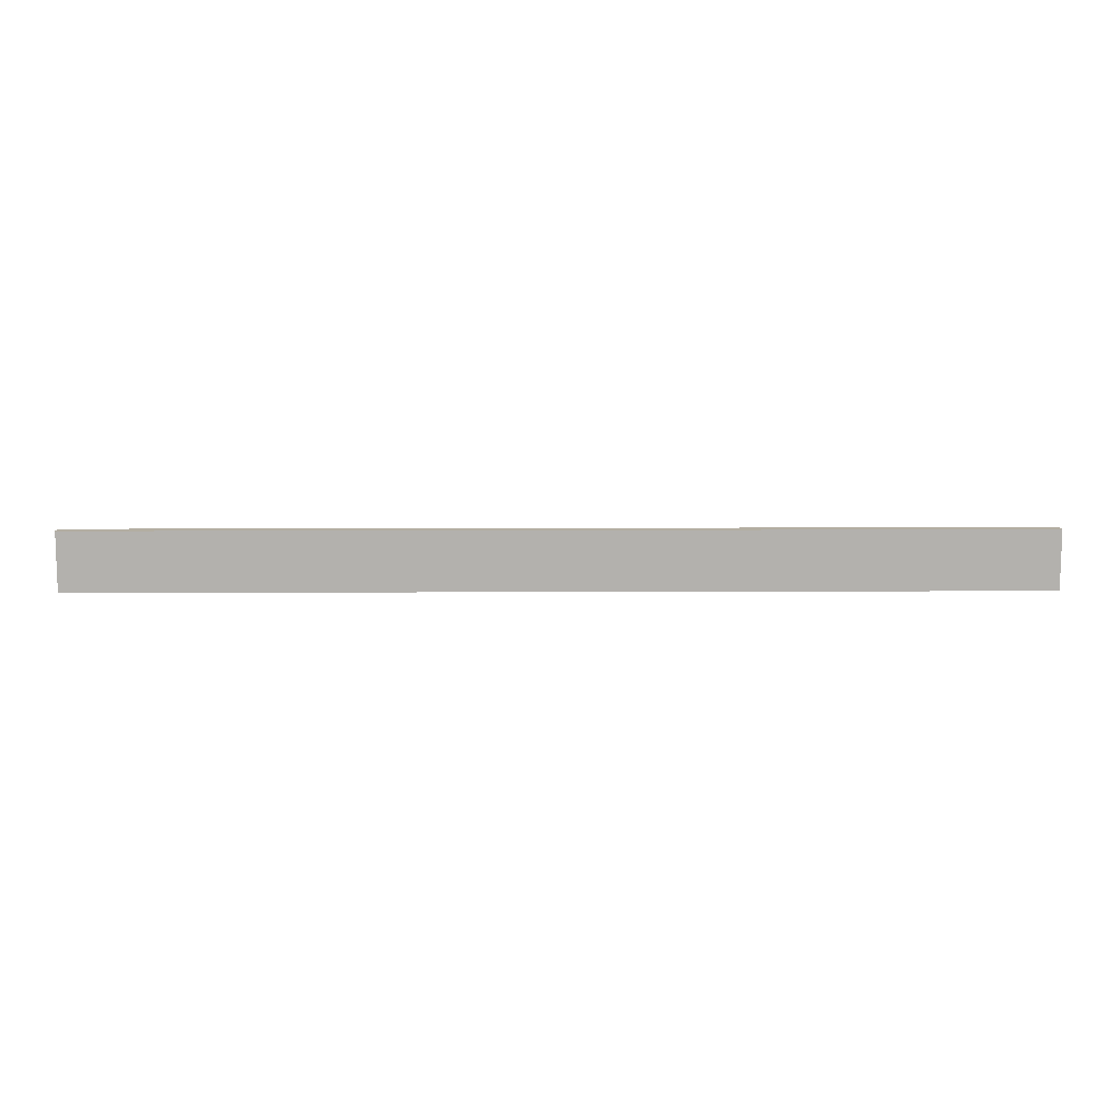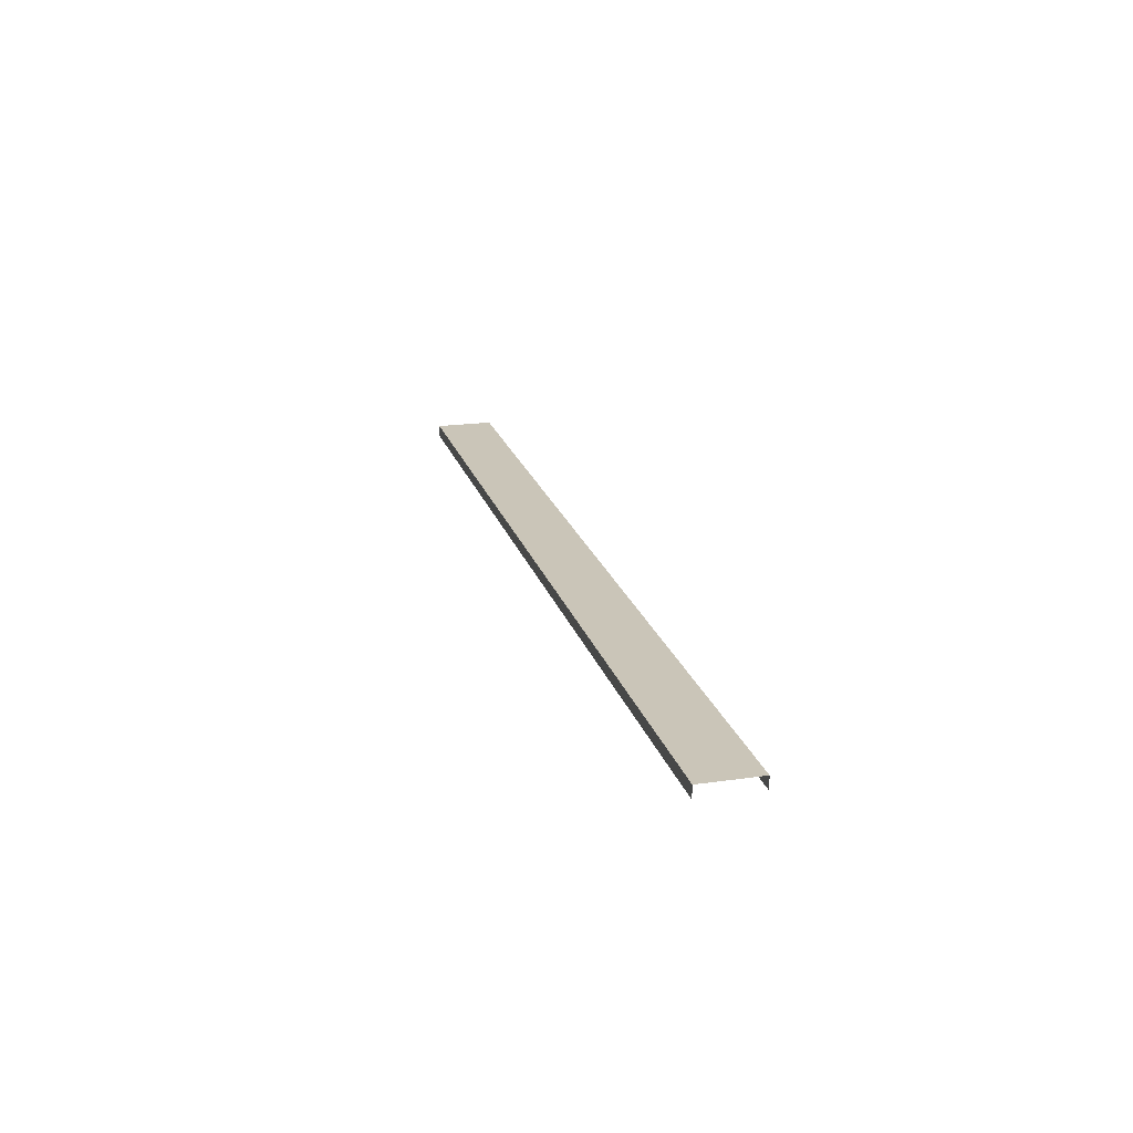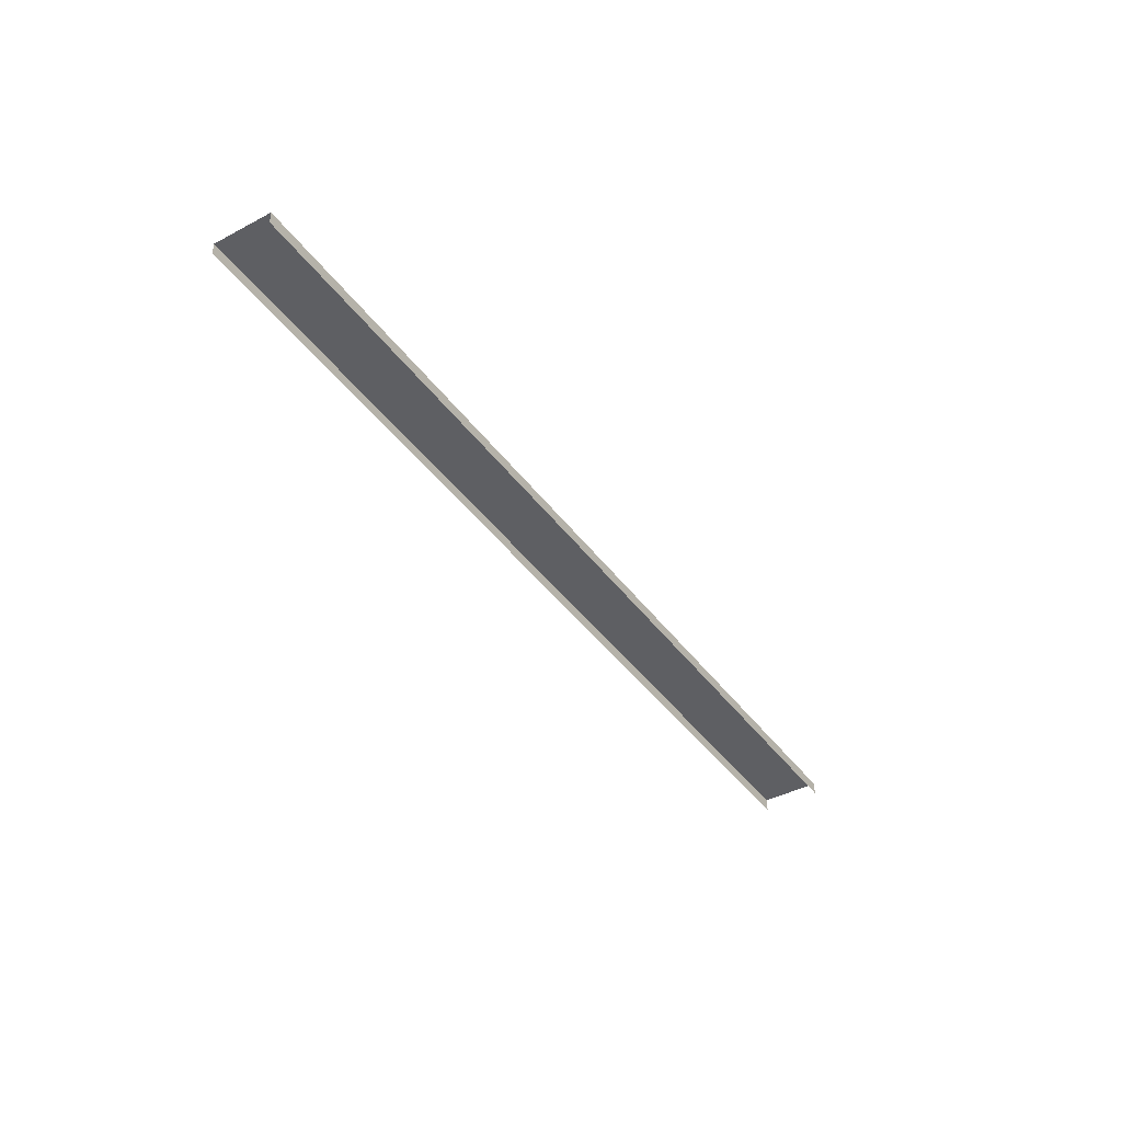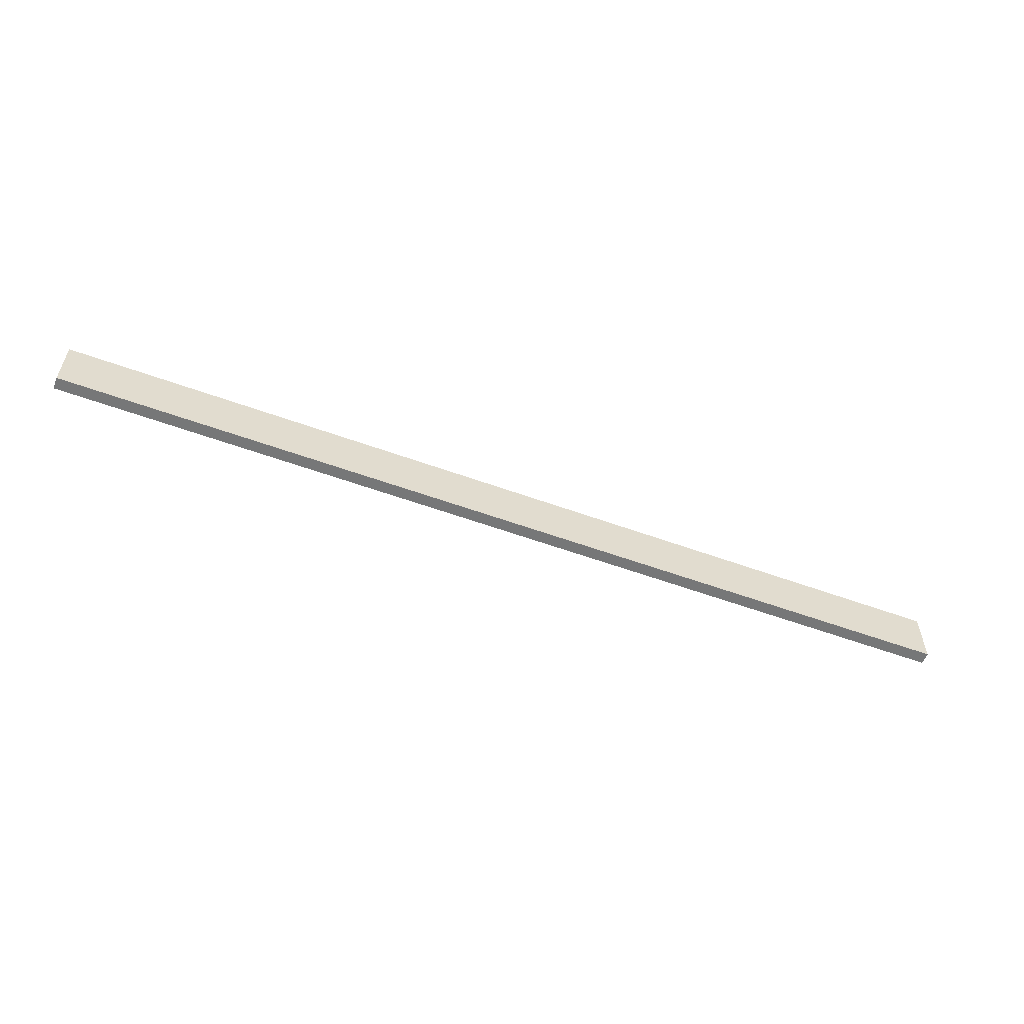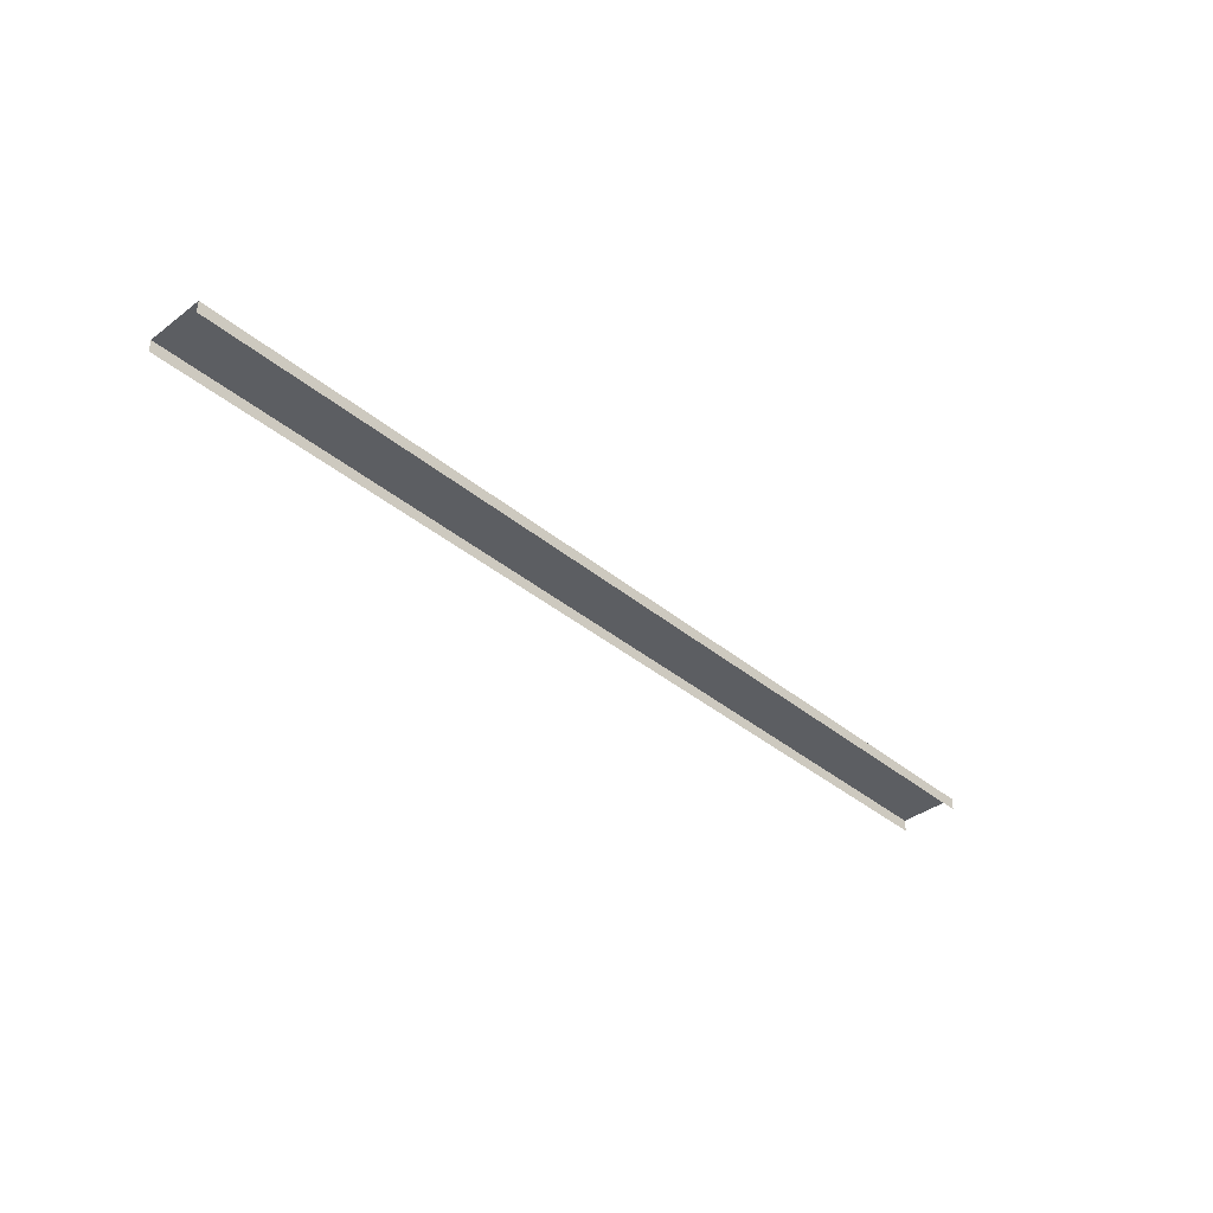
<metadata>
{"format":"obj","ext":"obj","renderer":"f3d","projection":"perspective","resolution":1024,"background":"white","views":[{"elev":10.8,"azim":179.4,"up":"+Z"},{"elev":20.5,"azim":-104.6,"up":"+Y"},{"elev":-41.2,"azim":122.7,"up":"+Y"},{"elev":-57.0,"azim":159.2,"up":"+Z"},{"elev":-38.2,"azim":-46.3,"up":"+Y"}]}
</metadata>
<code>
o logo_FFE32D
v -0.2353 0.04868 0.1176
v -0.2353 0.04868 0.08823
v -0.2353 0.0426 0.1176
v 0.2353 0.04868 0.1176
v 0.2353 0.04868 0.08823
v 0.2353 0.0426 0.1176
v 0.2353 0.0426 0.08823
v -0.2353 0.0426 0.08823
f 1 4 5 2
f 4 1 3 6
f 5 7 8 2

</code>
